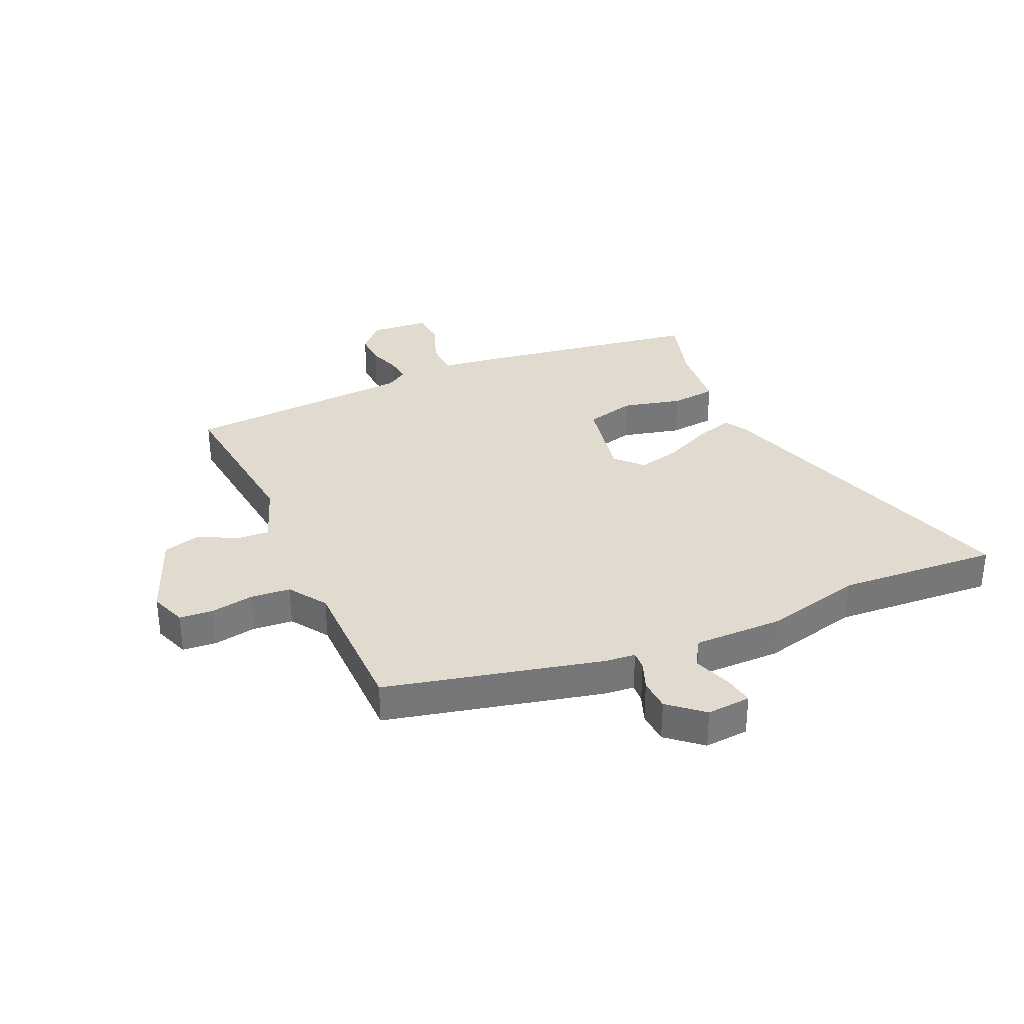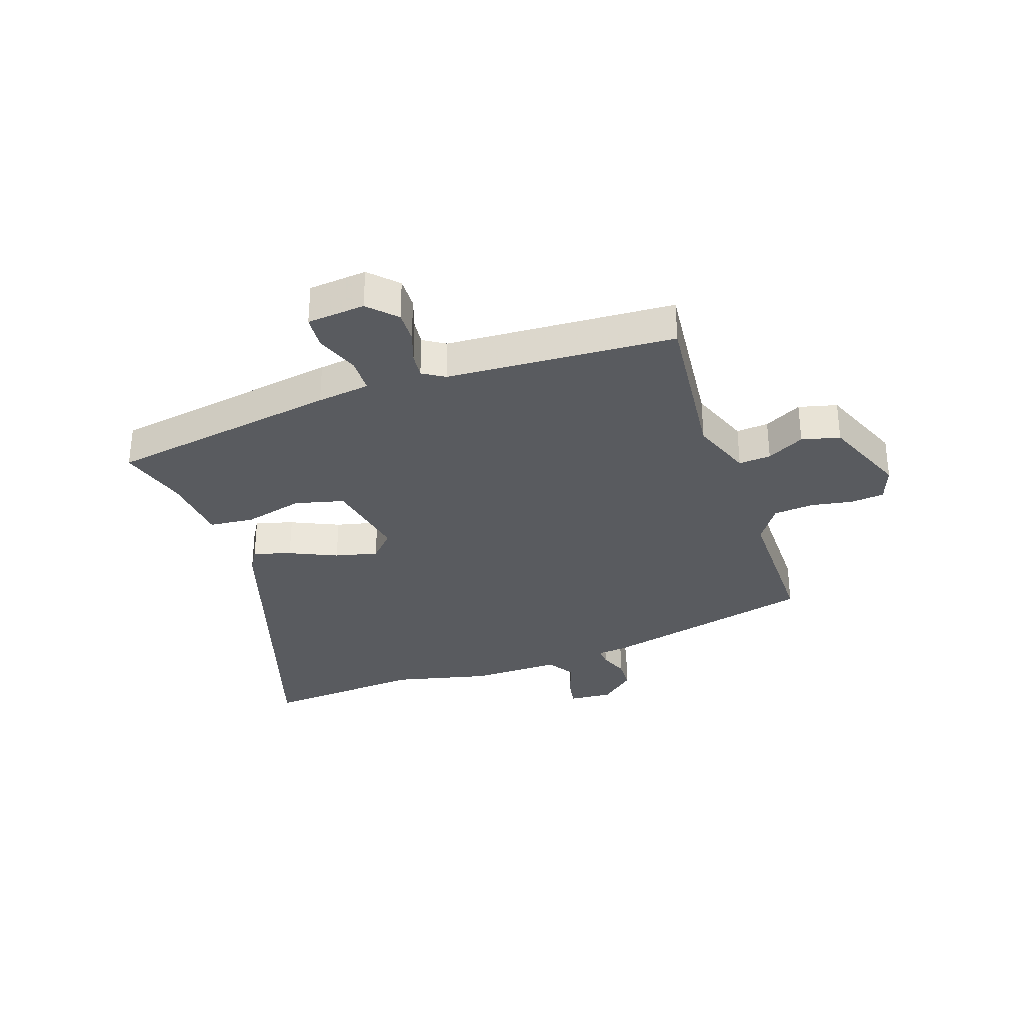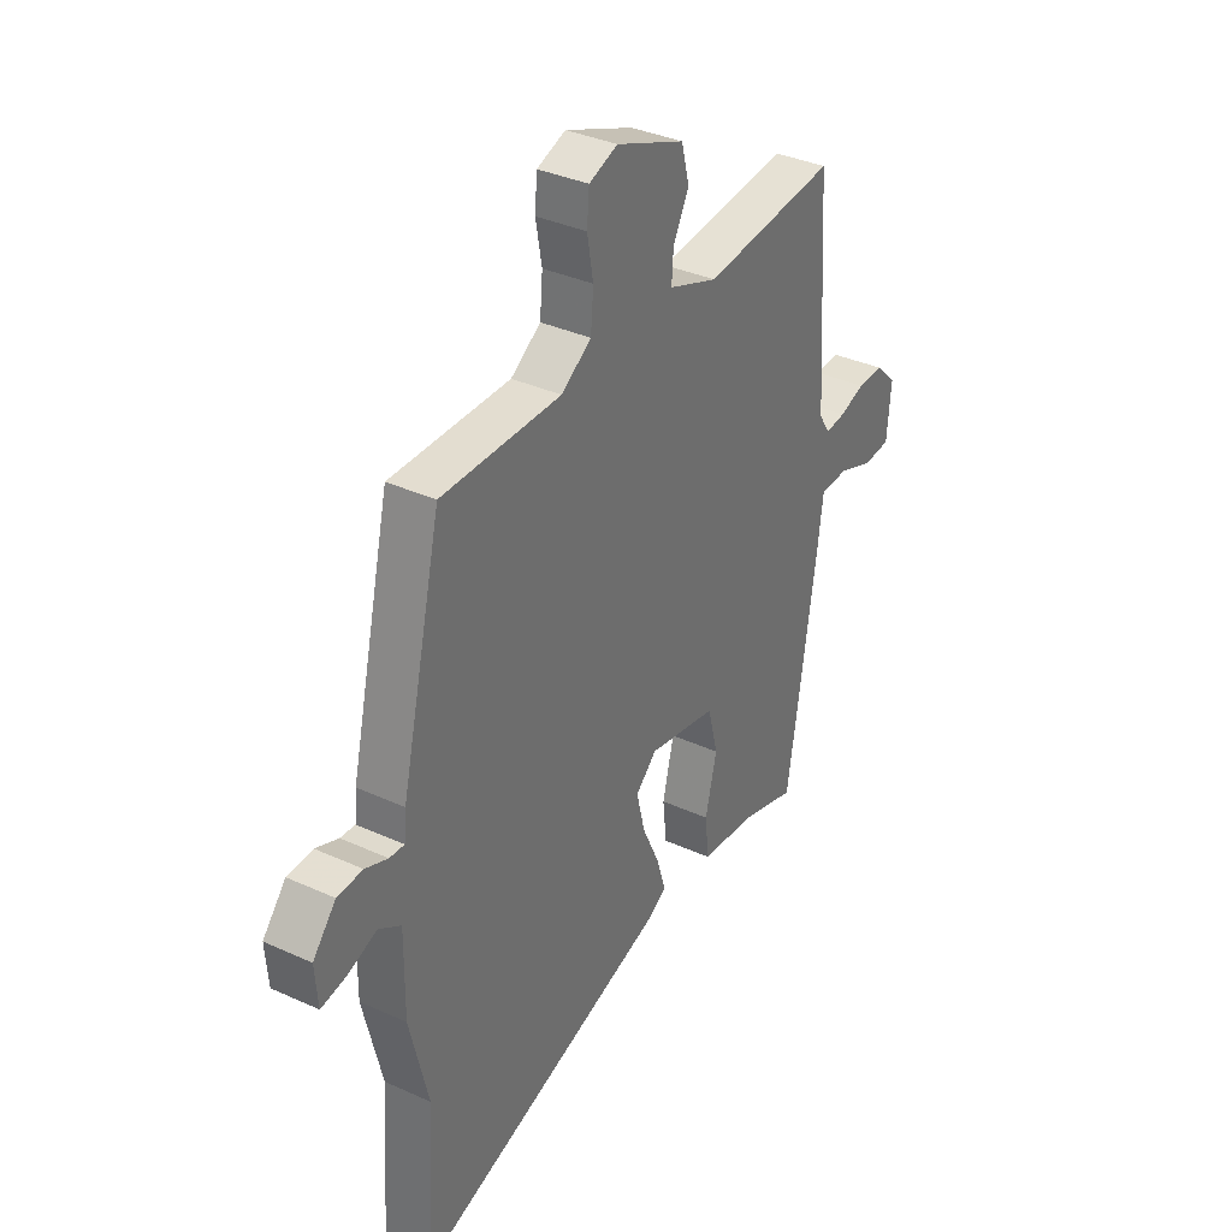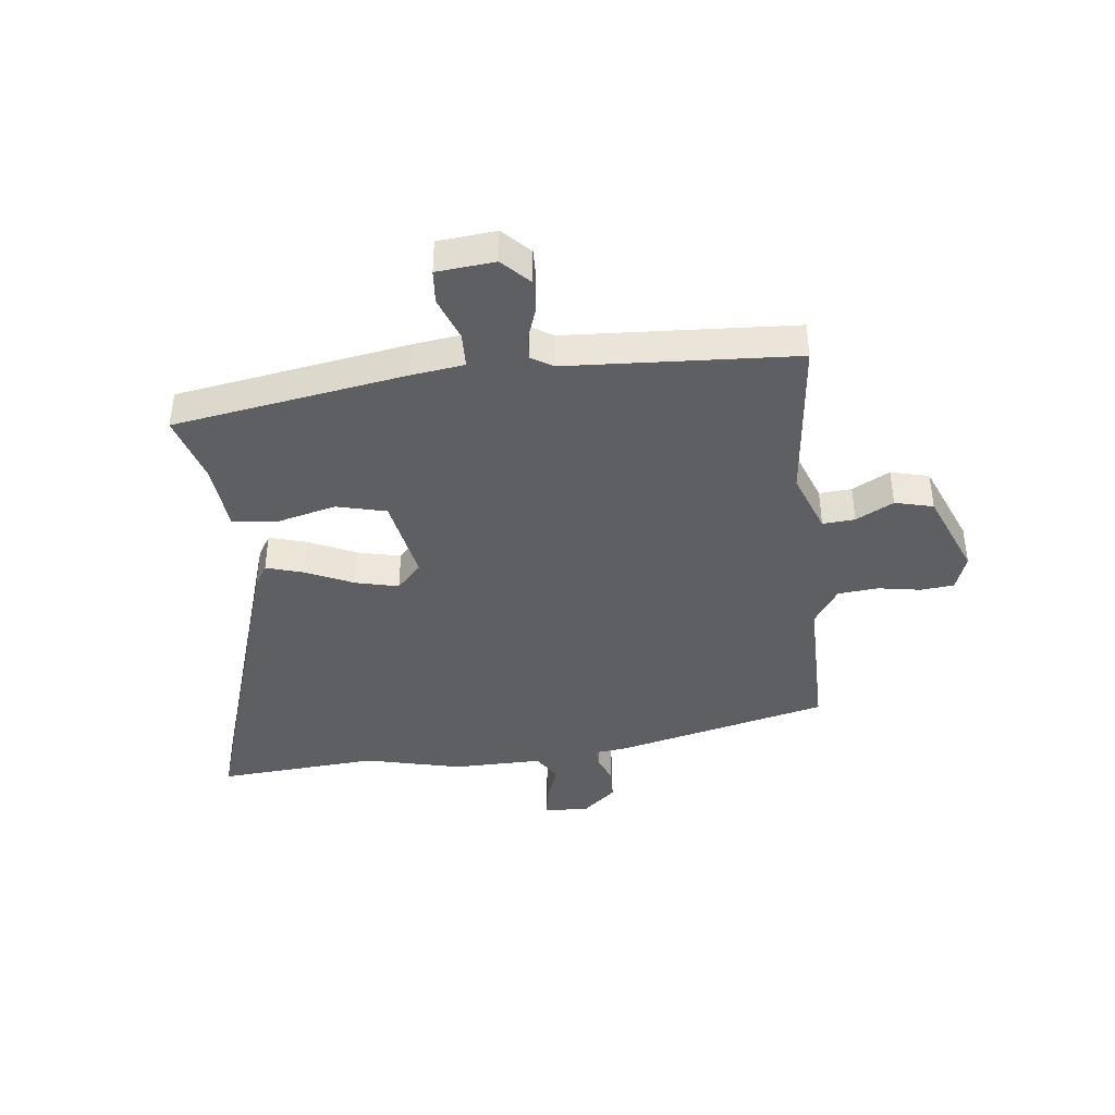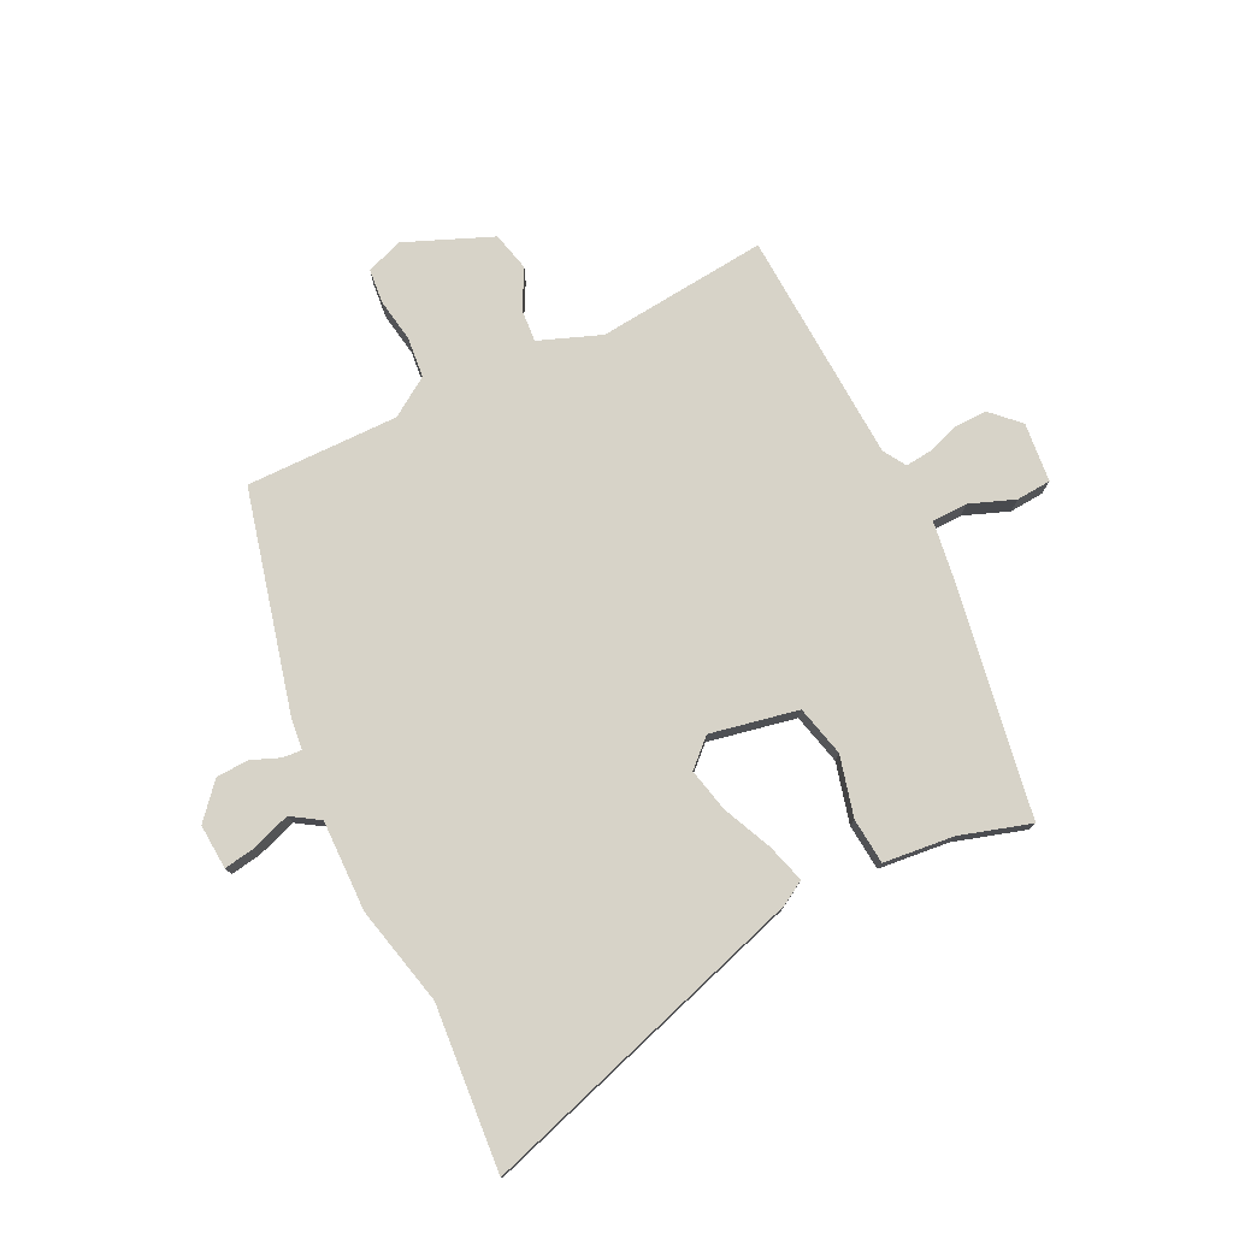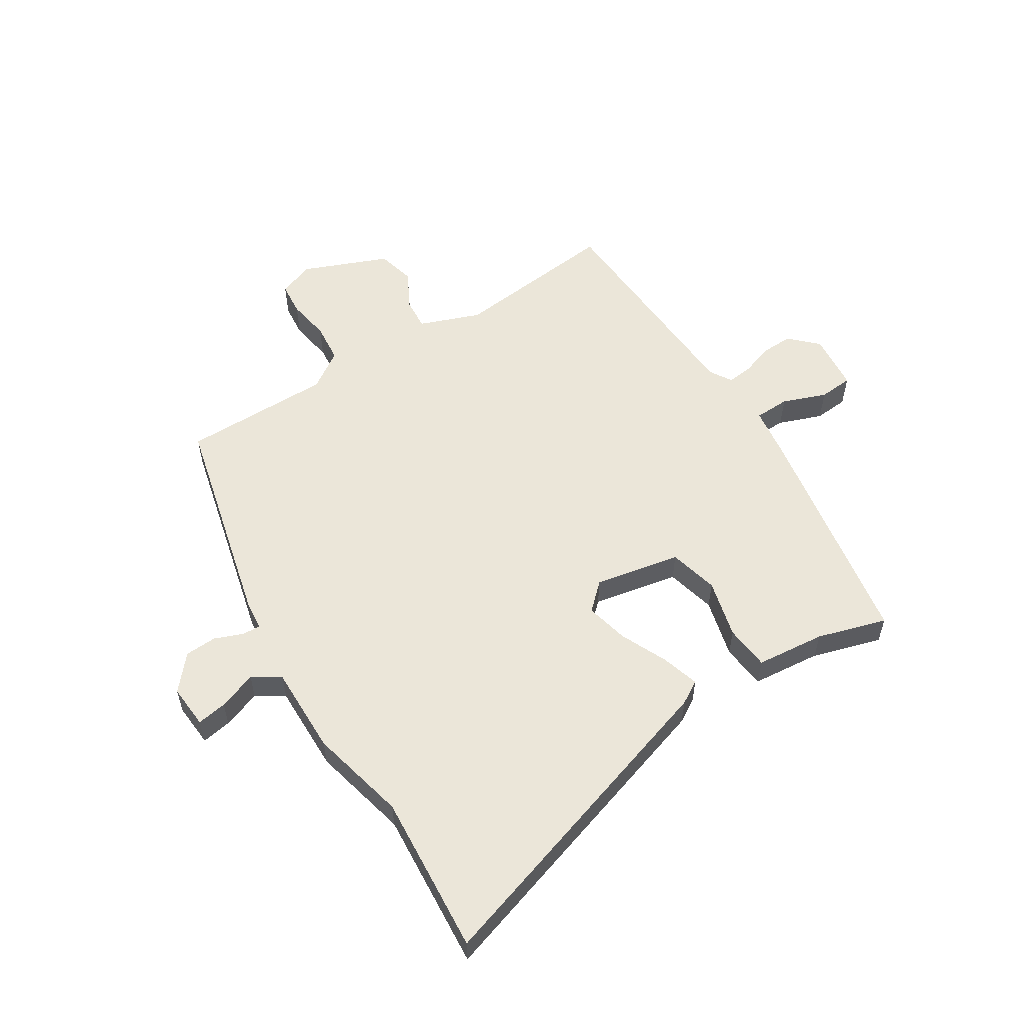
<metadata>
{"format":"obj","ext":"obj","renderer":"f3d","projection":"perspective","resolution":1024,"background":"white","views":[{"elev":33.5,"azim":66.0,"up":"+Y"},{"elev":-32.2,"azim":-70.7,"up":"+Y"},{"elev":35.3,"azim":121.2,"up":"+Z"},{"elev":-41.0,"azim":-83.1,"up":"+Y"},{"elev":76.8,"azim":154.6,"up":"+Y"},{"elev":56.4,"azim":148.2,"up":"+Y"}]}
</metadata>
<code>
v 0.425 0.07 0.476
v 0.513 0.07 0.102
v 0.518 0.07 0.05
v 0.55 0.07 0.052
v 0.599 0.07 0.071
v 0.654 0.07 0.068
v 0.704 0.07 0.009
v 0.698 0.07 -0.067
v 0.646 0.07 -0.058
v 0.58 0.07 -0.034
v 0.532 0.07 -0.064
v 0.533 0.07 -0.218
v 0.492 0.07 -0.386
v 0.511 0.07 -0.664
v -0.047 0.07 -0.483
v -0.087 0.07 -0.459
v -0.067 0.07 -0.394
v -0.029 0.07 -0.312
v -0.011 0.07 -0.238
v -0.056 0.07 -0.195
v -0.205 0.07 -0.223
v -0.227 0.07 -0.309
v -0.202 0.07 -0.411
v -0.21 0.07 -0.489
v -0.33 0.07 -0.5
v -0.45 0.07 -0.535
v -0.514 0.07 -0.133
v -0.526 0.07 -0.041
v -0.587 0.07 -0.039
v -0.663 0.07 -0.067
v -0.722 0.07 -0.062
v -0.731 0.07 0.039
v -0.684 0.07 0.084
v -0.629 0.07 0.082
v -0.574 0.07 0.063
v -0.53 0.07 0.058
v -0.506 0.07 0.096
v -0.481 0.07 0.492
v -0.192 0.07 0.46
v -0.086 0.07 0.499
v -0.09 0.07 0.555
v -0.124 0.07 0.62
v -0.107 0.07 0.686
v 0.041 0.07 0.745
v 0.103 0.07 0.722
v 0.108 0.07 0.664
v 0.095 0.07 0.59
v 0.101 0.07 0.521
v 0.166 0.07 0.477
v 0.425 0 0.476
v 0.513 0 0.102
v 0.518 0 0.05
v 0.55 0 0.052
v 0.599 0 0.071
v 0.654 0 0.068
v 0.704 0 0.009
v 0.698 0 -0.067
v 0.646 0 -0.058
v 0.58 0 -0.034
v 0.532 0 -0.064
v 0.533 0 -0.218
v 0.492 0 -0.386
v 0.511 0 -0.664
v -0.047 0 -0.483
v -0.087 0 -0.459
v -0.067 0 -0.394
v -0.029 0 -0.312
v -0.011 0 -0.238
v -0.056 0 -0.195
v -0.205 0 -0.223
v -0.227 0 -0.309
v -0.202 0 -0.411
v -0.21 0 -0.489
v -0.33 0 -0.5
v -0.45 0 -0.535
v -0.514 0 -0.133
v -0.526 0 -0.041
v -0.587 0 -0.039
v -0.663 0 -0.067
v -0.722 0 -0.062
v -0.731 0 0.039
v -0.684 0 0.084
v -0.629 0 0.082
v -0.574 0 0.063
v -0.53 0 0.058
v -0.506 0 0.096
v -0.481 0 0.492
v -0.192 0 0.46
v -0.086 0 0.499
v -0.09 0 0.555
v -0.124 0 0.62
v -0.107 0 0.686
v 0.041 0 0.745
v 0.103 0 0.722
v 0.108 0 0.664
v 0.095 0 0.59
v 0.101 0 0.521
v 0.166 0 0.477
f 45 46 47
f 44 45 47
f 43 44 47
f 42 43 47
f 41 42 47
f 40 41 47 48
f 39 40 48 49
f 37 38 39
f 1 2 3
f 49 1 3
f 39 49 3
f 37 39 3
f 36 37 3
f 33 34 35
f 32 33 35
f 31 32 35
f 30 31 35
f 29 30 35
f 28 29 35 36
f 27 28 36
f 26 27 36
f 25 26 36
f 24 25 36
f 23 24 36
f 22 23 36
f 16 17 18
f 15 16 18
f 14 15 18
f 13 14 18
f 13 18 19
f 12 13 19
f 11 12 19
f 10 11 19 20
f 8 9 10
f 7 8 10
f 6 7 10
f 5 6 10
f 4 5 10
f 10 20 21
f 4 10 21
f 3 4 21
f 21 22 36
f 3 21 36
f 96 95 94
f 96 94 93
f 96 93 92
f 96 92 91
f 96 91 90
f 97 96 90 89
f 98 97 89 88
f 88 87 86
f 52 51 50
f 52 50 98
f 52 98 88
f 52 88 86
f 52 86 85
f 84 83 82
f 84 82 81
f 84 81 80
f 84 80 79
f 84 79 78
f 85 84 78 77
f 85 77 76
f 85 76 75
f 85 75 74
f 85 74 73
f 85 73 72
f 85 72 71
f 67 66 65
f 67 65 64
f 67 64 63
f 67 63 62
f 68 67 62
f 68 62 61
f 68 61 60
f 69 68 60 59
f 59 58 57
f 59 57 56
f 59 56 55
f 59 55 54
f 59 54 53
f 70 69 59
f 70 59 53
f 70 53 52
f 85 71 70
f 85 70 52
f 1 50 51 2
f 2 51 52 3
f 3 52 53 4
f 4 53 54 5
f 5 54 55 6
f 6 55 56 7
f 7 56 57 8
f 8 57 58 9
f 9 58 59 10
f 10 59 60 11
f 11 60 61 12
f 12 61 62 13
f 13 62 63 14
f 14 63 64 15
f 15 64 65 16
f 16 65 66 17
f 17 66 67 18
f 18 67 68 19
f 19 68 69 20
f 20 69 70 21
f 21 70 71 22
f 22 71 72 23
f 23 72 73 24
f 24 73 74 25
f 25 74 75 26
f 26 75 76 27
f 27 76 77 28
f 28 77 78 29
f 29 78 79 30
f 30 79 80 31
f 31 80 81 32
f 32 81 82 33
f 33 82 83 34
f 34 83 84 35
f 35 84 85 36
f 36 85 86 37
f 37 86 87 38
f 38 87 88 39
f 39 88 89 40
f 40 89 90 41
f 41 90 91 42
f 42 91 92 43
f 43 92 93 44
f 44 93 94 45
f 45 94 95 46
f 46 95 96 47
f 47 96 97 48
f 48 97 98 49
f 49 98 50 1

</code>
